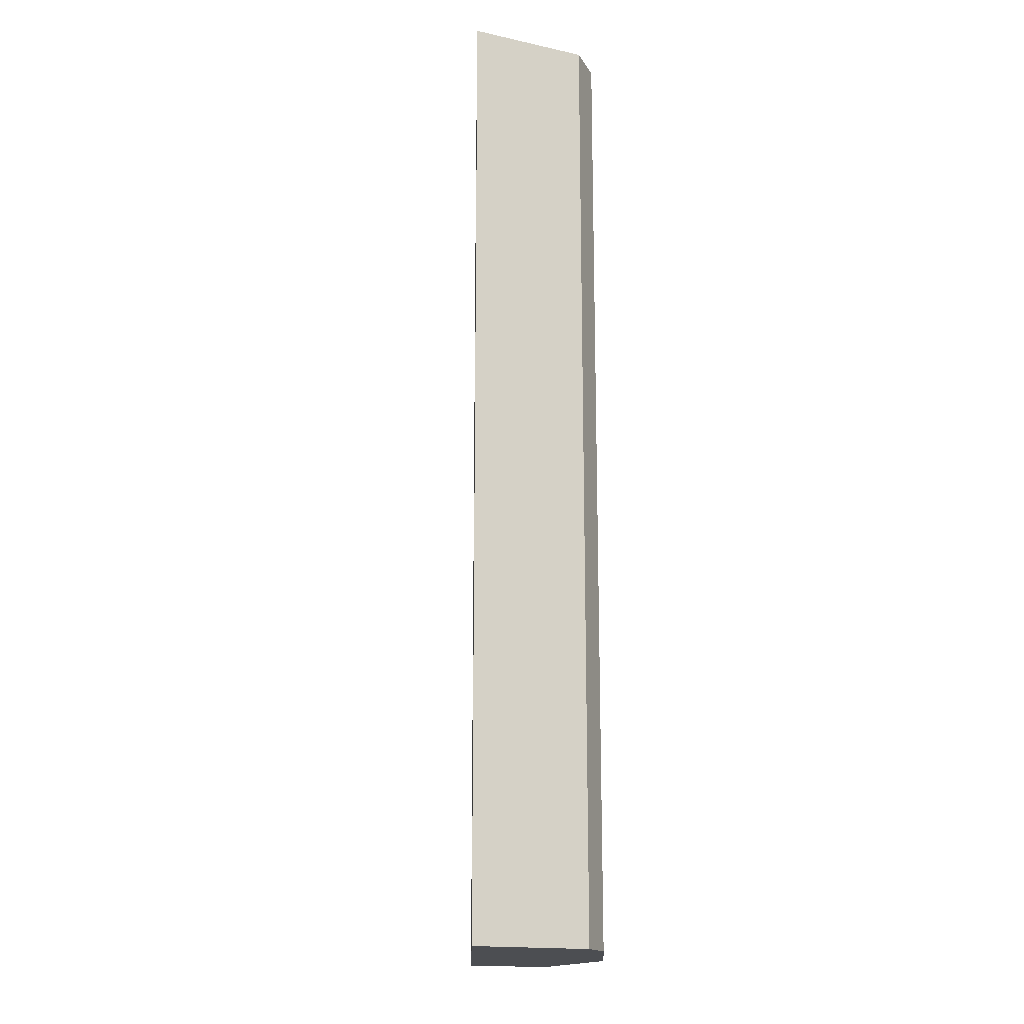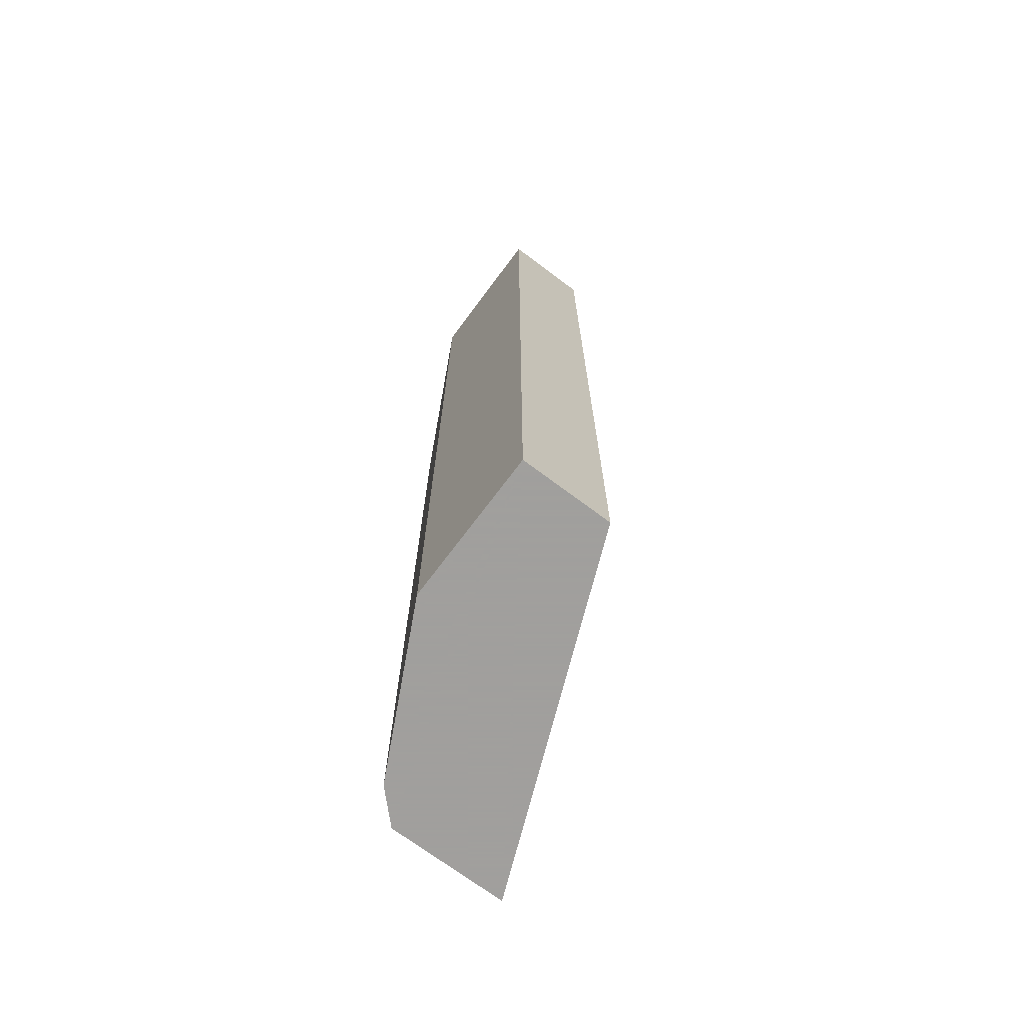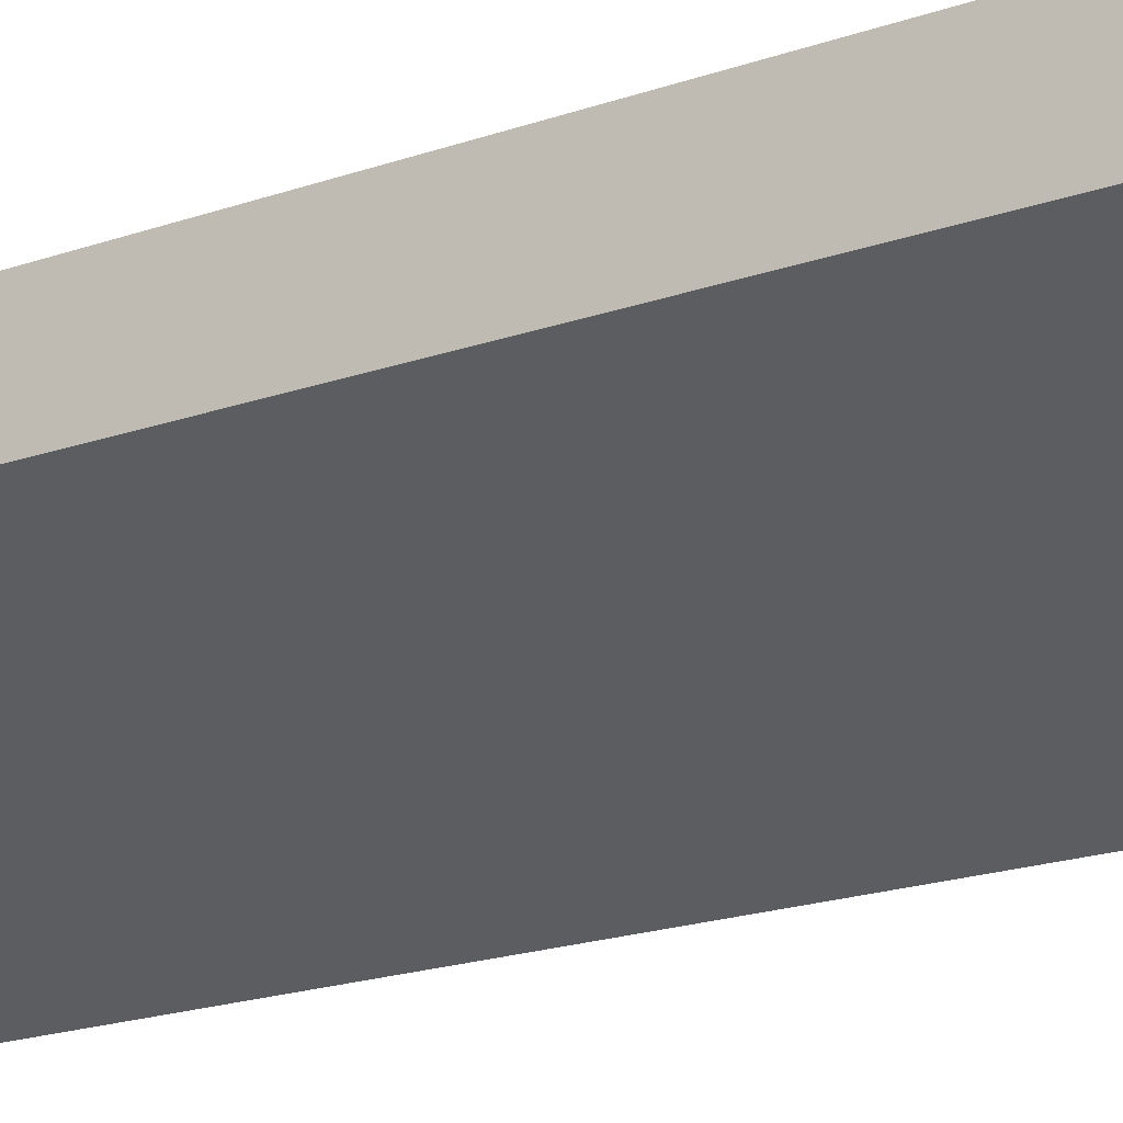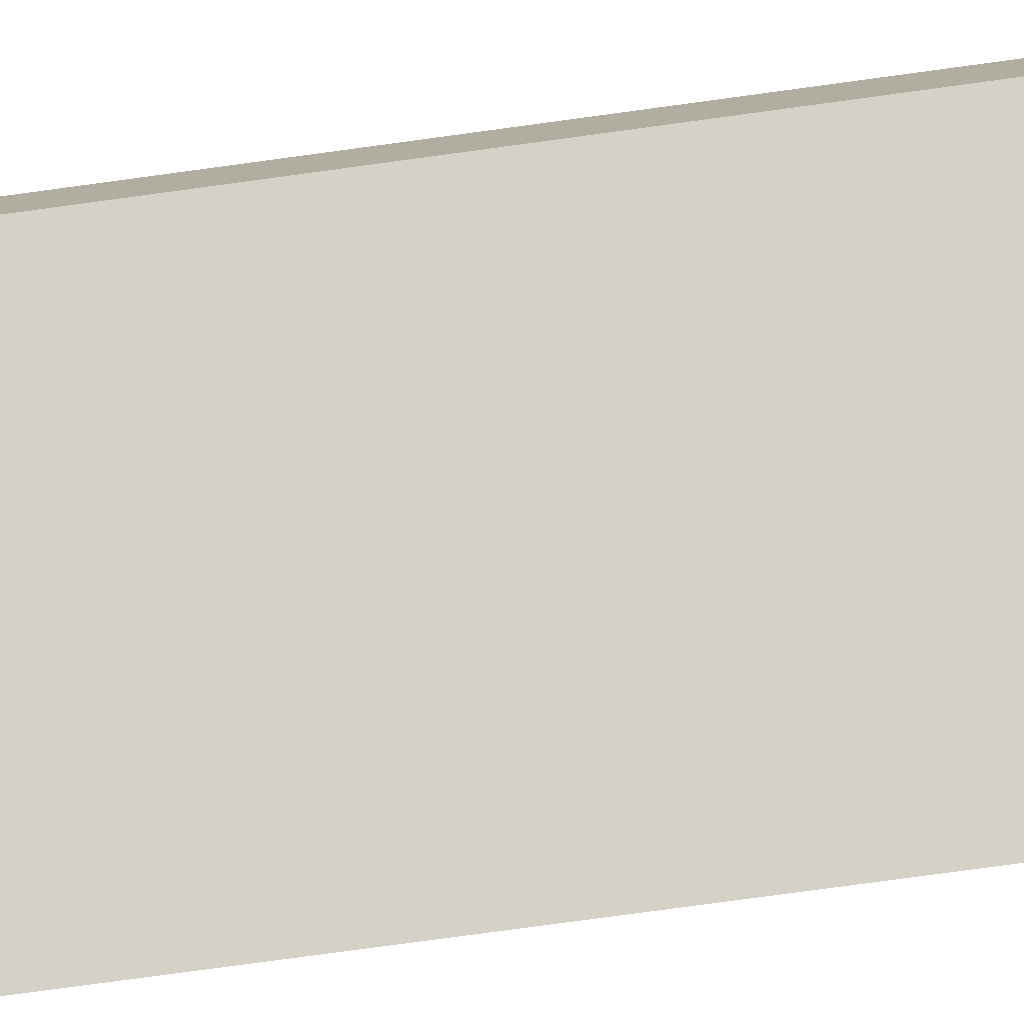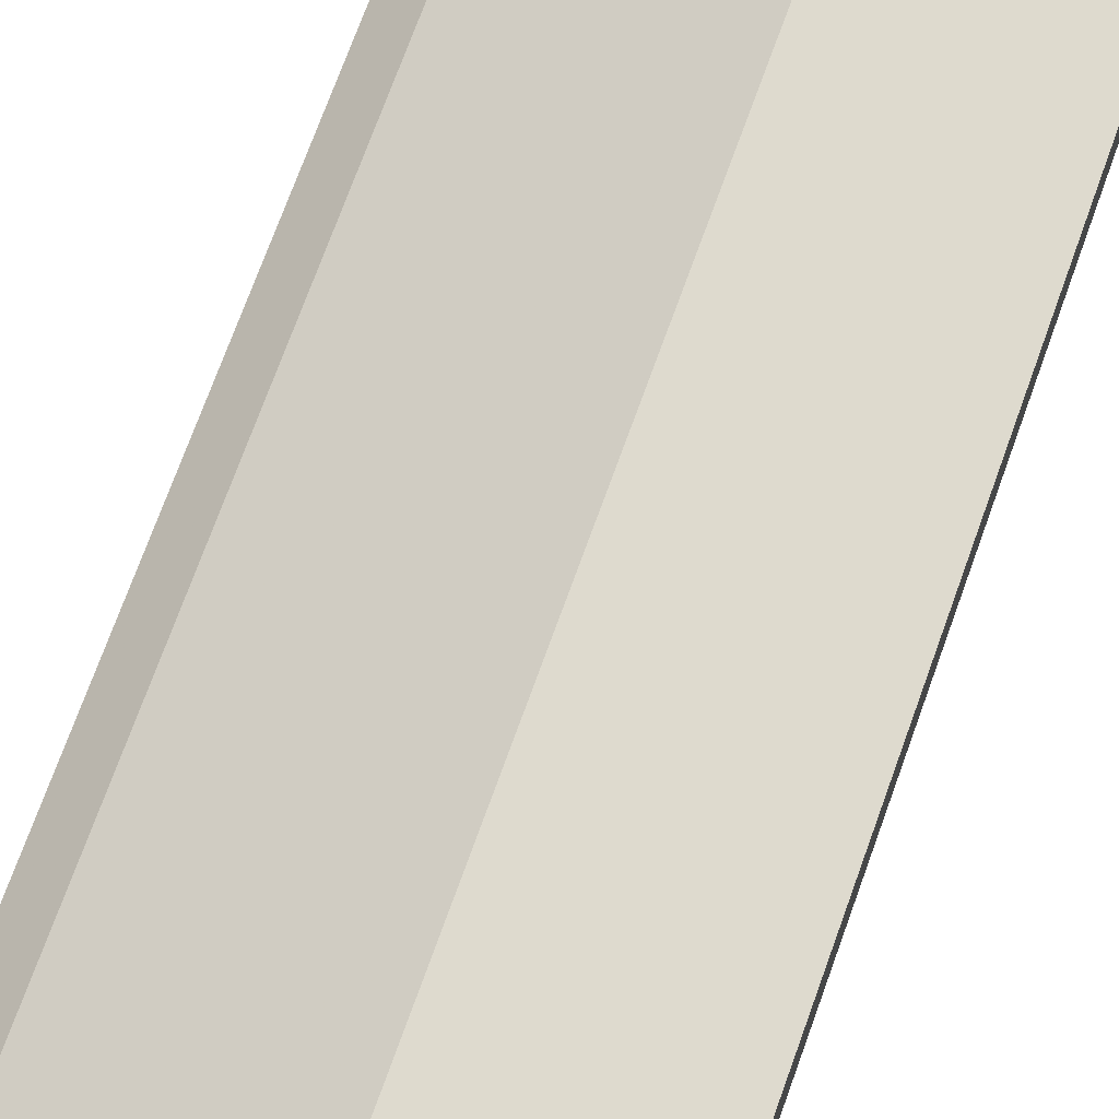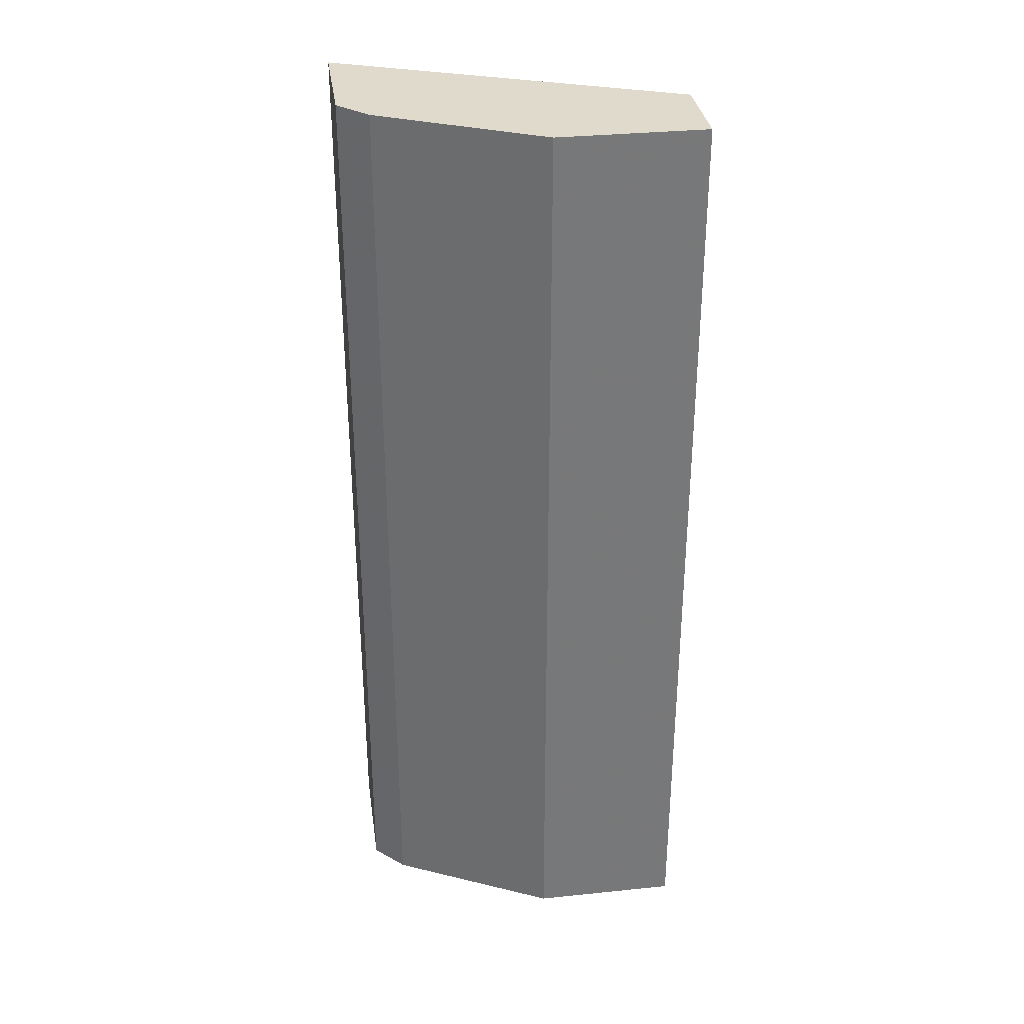
<metadata>
{"format":"obj","ext":"obj","renderer":"f3d","projection":"perspective","resolution":1024,"background":"white","views":[{"elev":-16.7,"azim":66.1,"up":"+Z"},{"elev":-71.5,"azim":-126.8,"up":"+Z"},{"elev":-20.4,"azim":-57.7,"up":"+Y"},{"elev":-79.4,"azim":-82.3,"up":"+Y"},{"elev":71.3,"azim":-160.3,"up":"+Y"},{"elev":33.0,"azim":171.9,"up":"+Z"}]}
</metadata>
<code>
v 0.002033 0.3572 -0.7935
v 0.09922 0.3572 -0.7935
v 0.002033 0.2976 -0.7935
v 0.002033 0.3572 -0.1654
v 0.1127 0.3505 -0.7935
v 0.09922 0.3572 -0.1654
v 0.2247 0.2051 -0.7935
v 0.002033 0.2976 -0.1654
v 0.205 0.3043 -0.7935
v 0.1081 0.3527 -0.1654
v 0.205 0.3043 -0.1654
v 0.2247 0.2845 -0.7935
v 0.2247 0.2051 -0.1654
v 0.2247 0.2845 -0.1654
f 4 11 10
f 4 10 6
f 5 6 10
f 5 10 11
f 9 14 12
f 7 12 14
f 7 14 13
f 9 11 14
f 4 14 11
f 5 11 9
f 4 8 13
f 4 13 14
f 3 7 13
f 3 13 8
f 1 2 5
f 1 5 9
f 1 9 12
f 1 7 3
f 1 12 7
f 1 8 4
f 1 4 6
f 1 6 2
f 2 6 5
f 1 3 8

</code>
